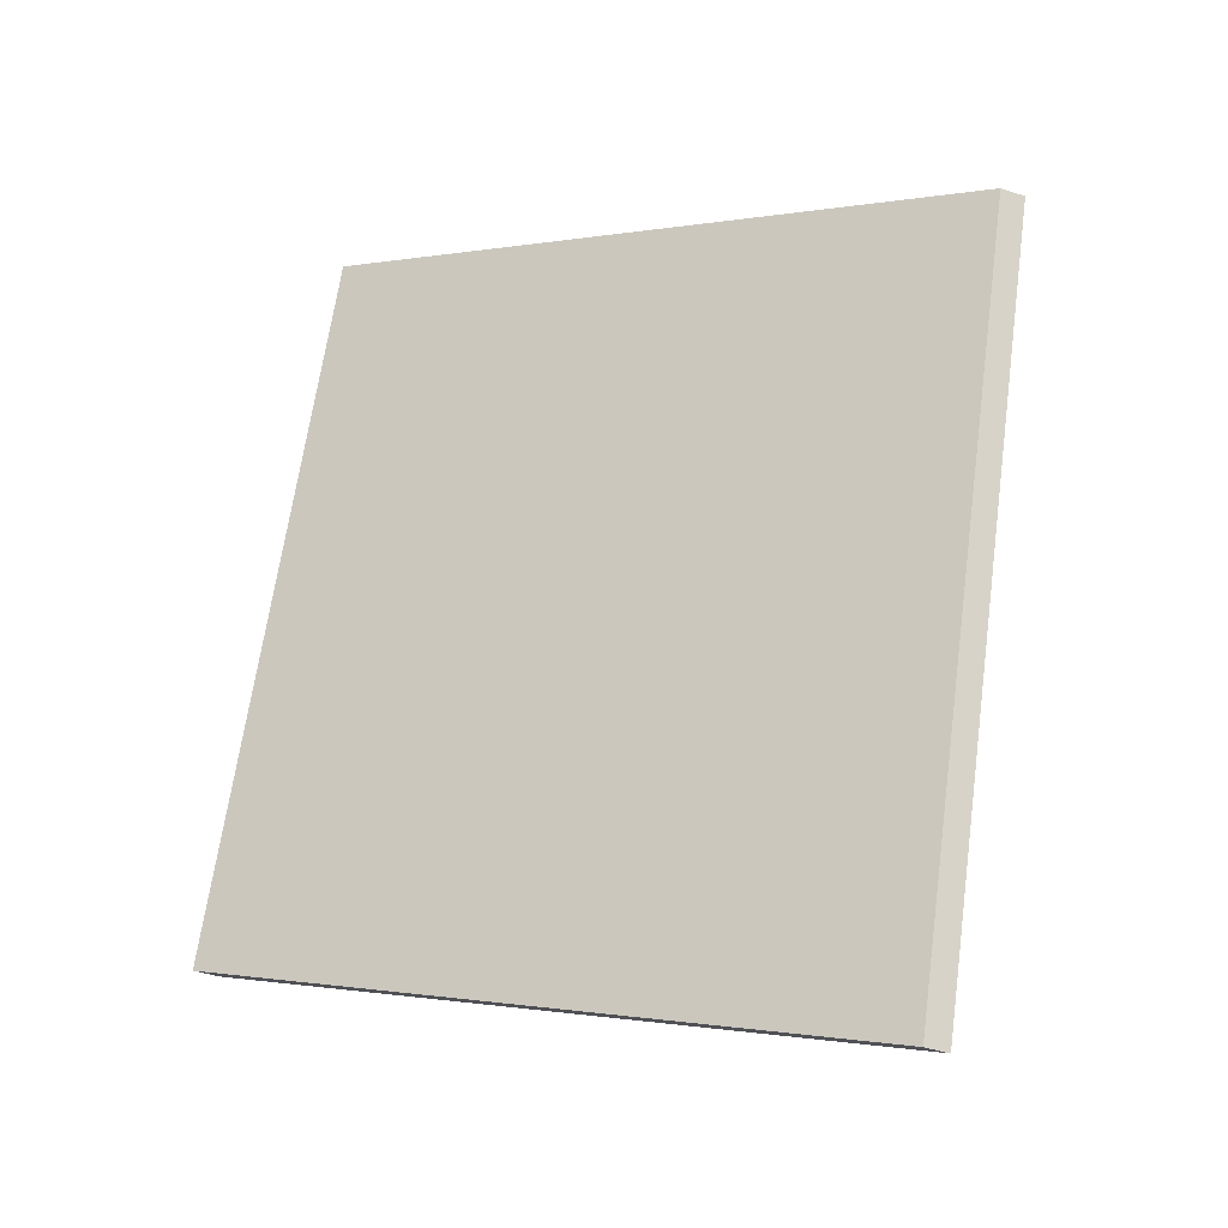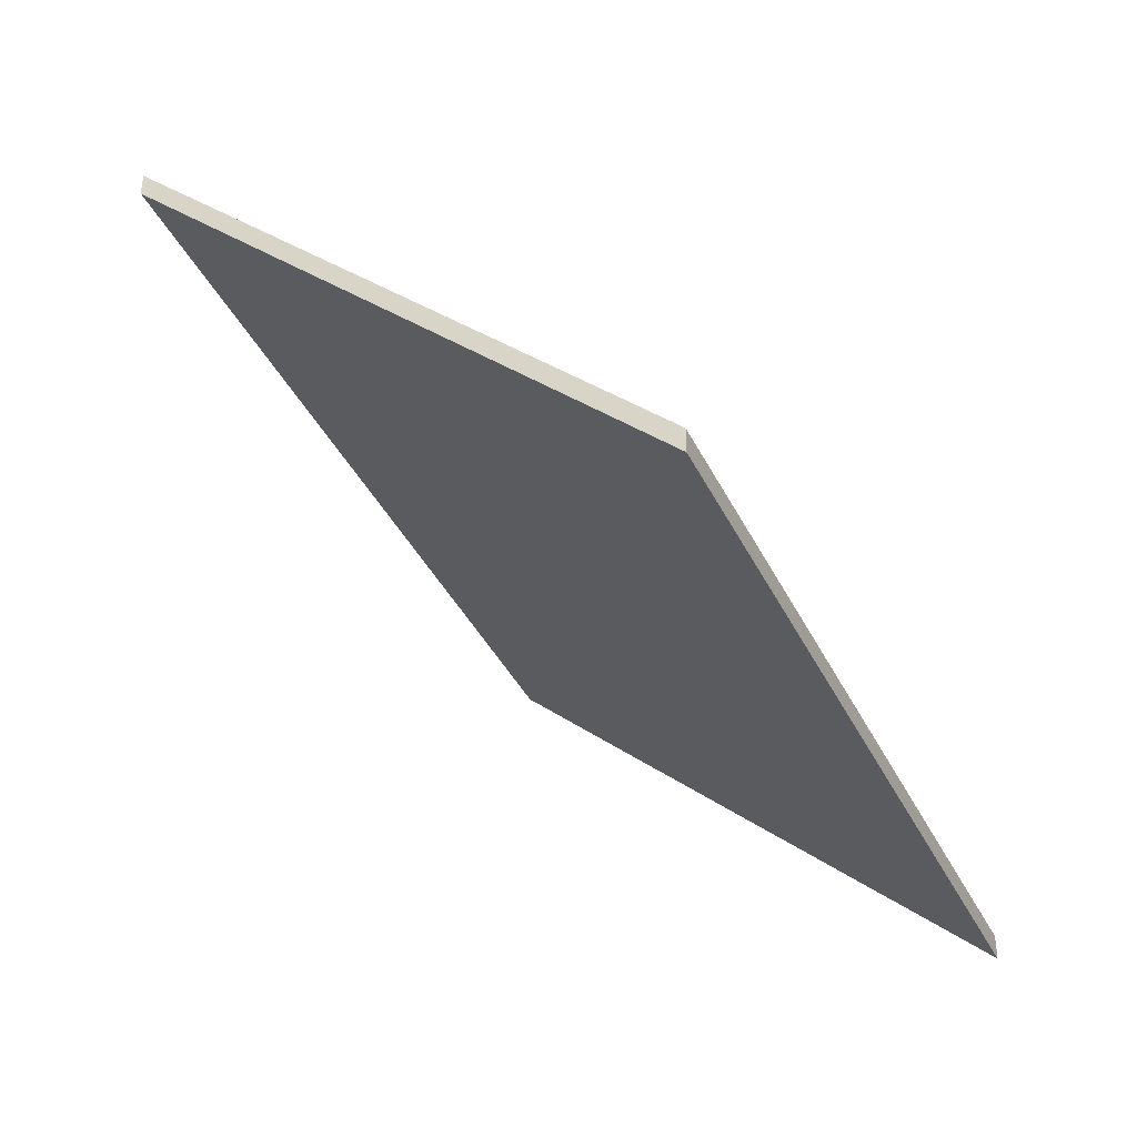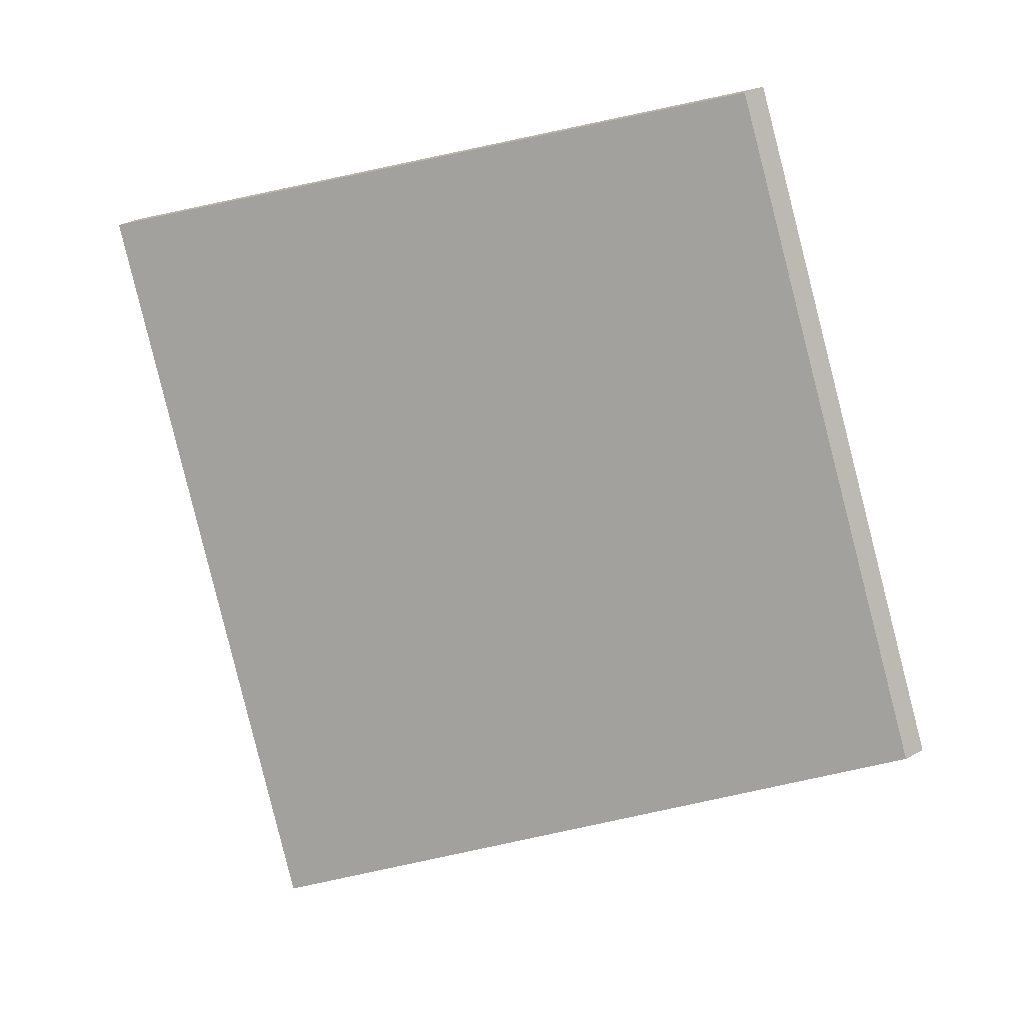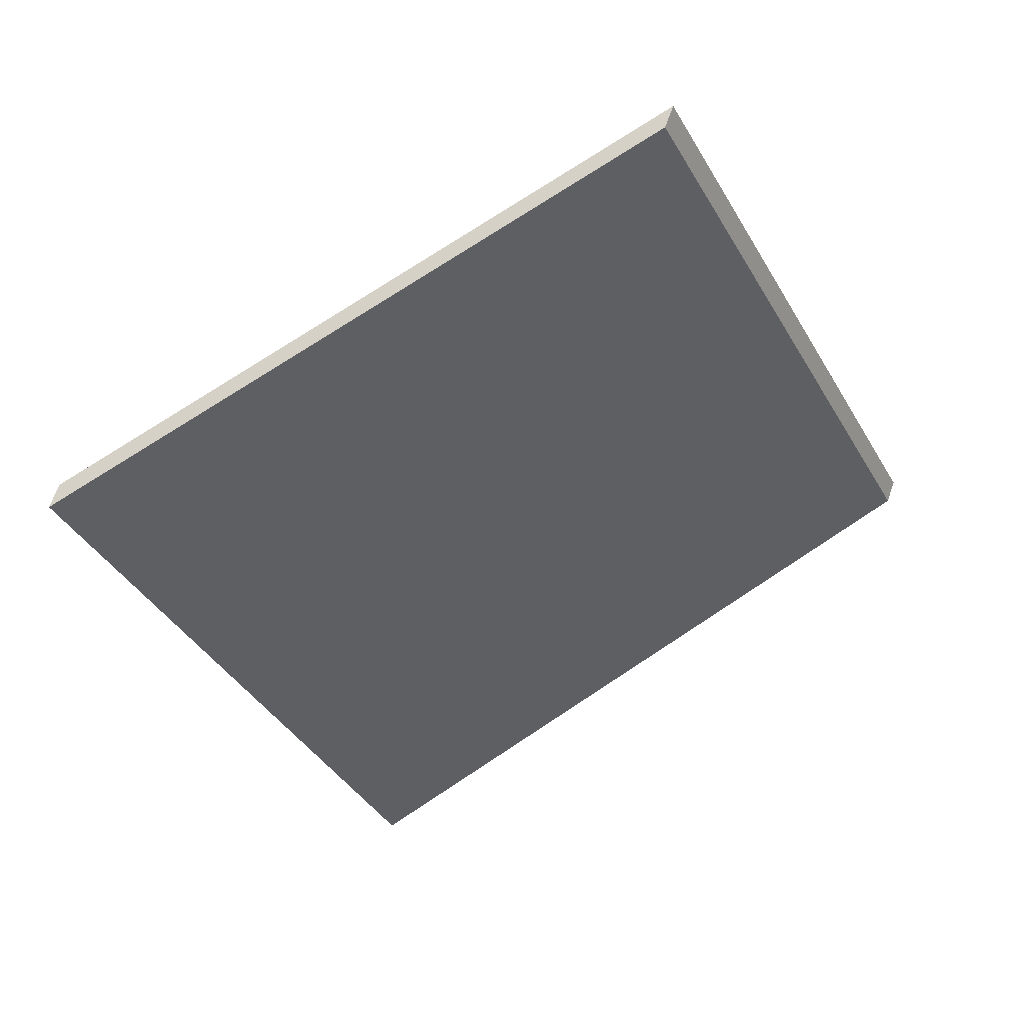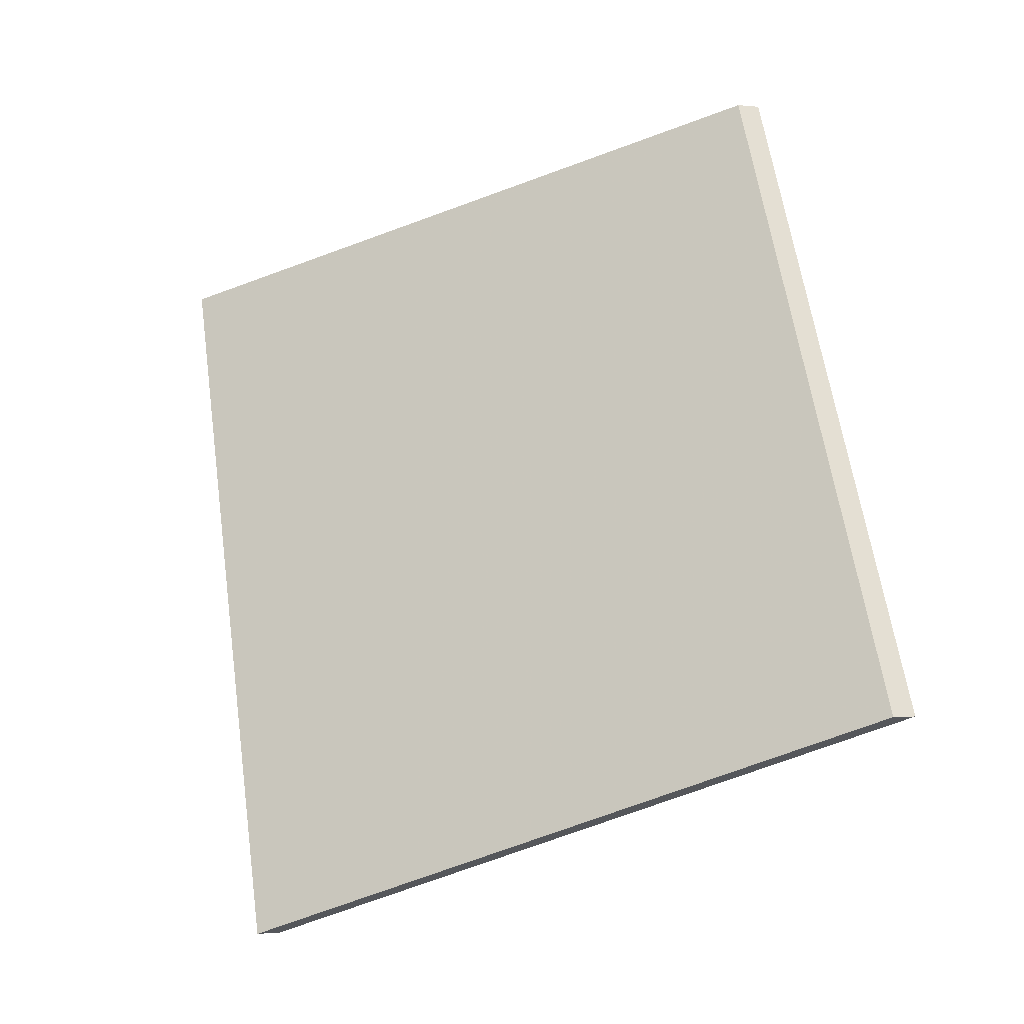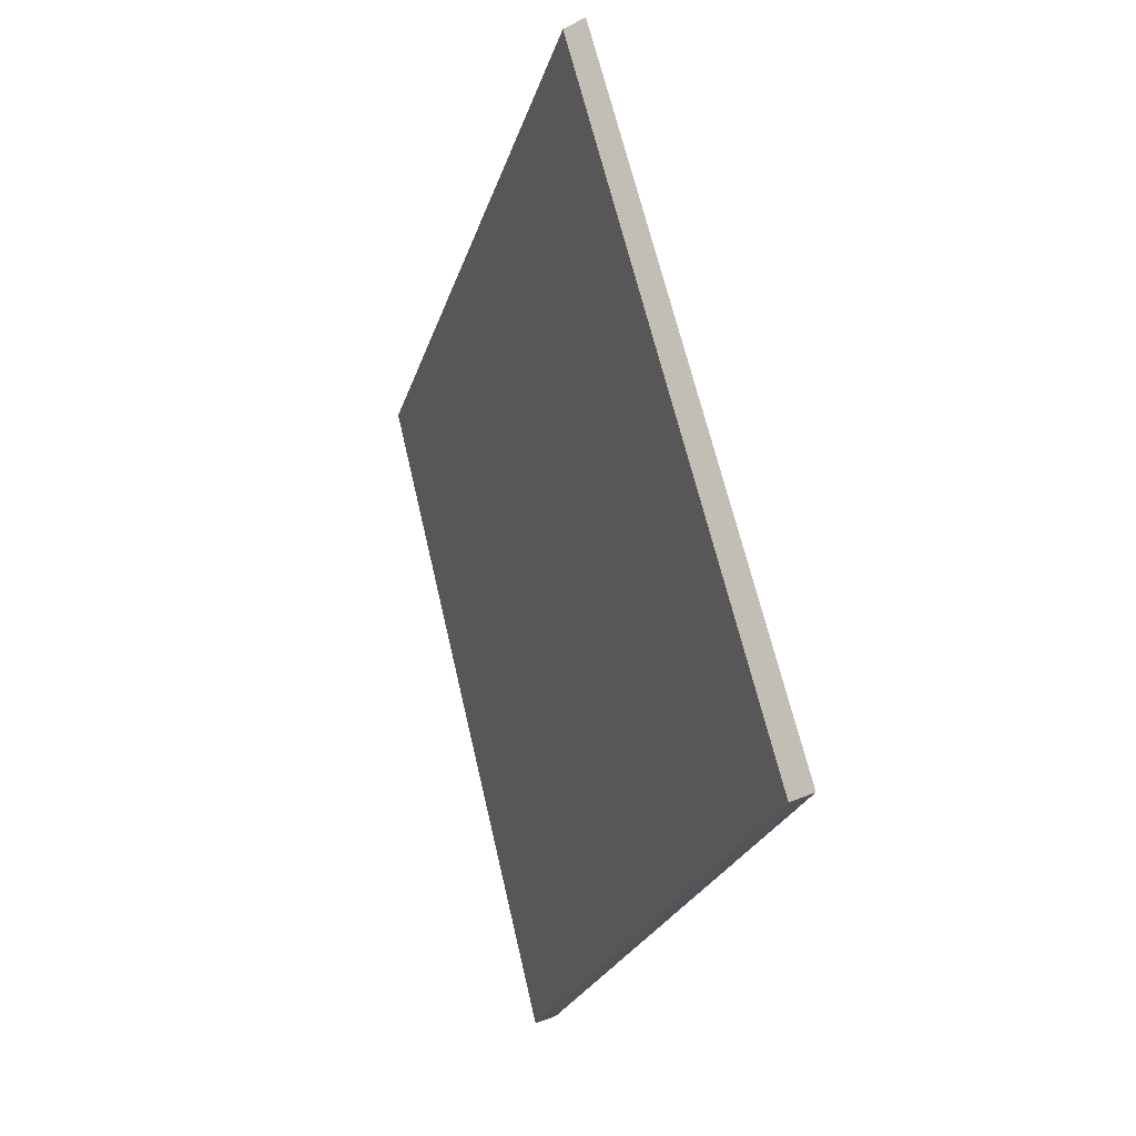
<metadata>
{"format":"obj","ext":"obj","renderer":"f3d","projection":"perspective","resolution":1024,"background":"white","views":[{"elev":-43.5,"azim":68.7,"up":"+Z"},{"elev":-41.6,"azim":-129.3,"up":"+Y"},{"elev":33.3,"azim":-125.9,"up":"+Z"},{"elev":67.6,"azim":-160.4,"up":"+Z"},{"elev":-1.3,"azim":-112.0,"up":"+Z"},{"elev":-45.6,"azim":120.5,"up":"+Z"}]}
</metadata>
<code>
v 0.05116 -0.06275 4.445
v 0.09939 -0.01065 4.425
v 0.06476 -0.008476 4.35
v 0.0171 -0.06275 4.376
v 0.05116 -0.06538 4.445
v 0.0171 -0.06538 4.376
v 0.06476 -0.01111 4.35
v 0.09939 -0.01328 4.425
v 0.0171 -0.06538 4.376
v 0.05116 -0.06538 4.445
v 0.05116 -0.06275 4.445
v 0.0171 -0.06275 4.376
v 0.06476 -0.01111 4.35
v 0.0171 -0.06538 4.376
v 0.0171 -0.06275 4.376
v 0.06476 -0.008476 4.35
v 0.09939 -0.01328 4.425
v 0.06476 -0.01111 4.35
v 0.06476 -0.008476 4.35
v 0.09939 -0.01065 4.425
v 0.05116 -0.06538 4.445
v 0.09939 -0.01328 4.425
v 0.09939 -0.01065 4.425
v 0.05116 -0.06275 4.445
f 1 2 3
f 1 3 4
f 5 6 7
f 5 7 8
f 9 10 11
f 9 11 12
f 13 14 15
f 13 15 16
f 17 18 19
f 17 19 20
f 21 22 23
f 21 23 24

</code>
